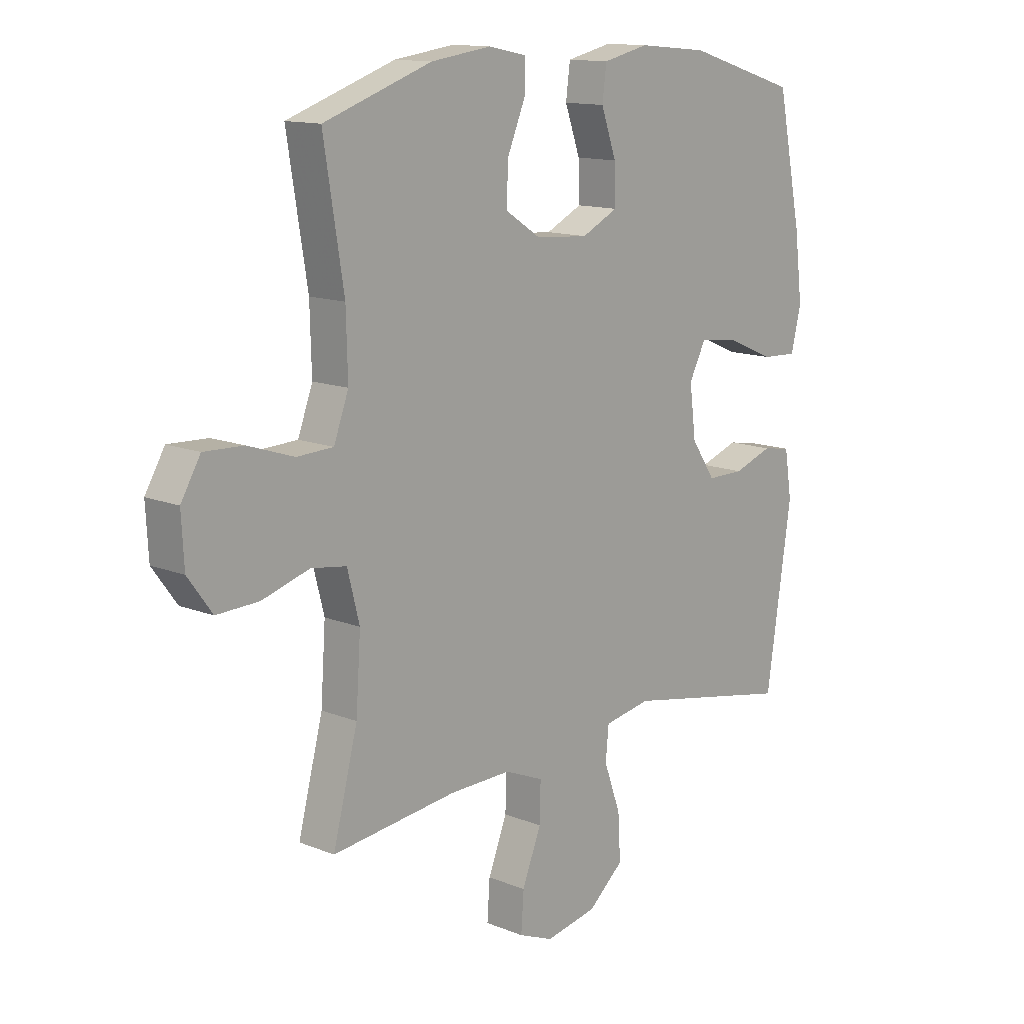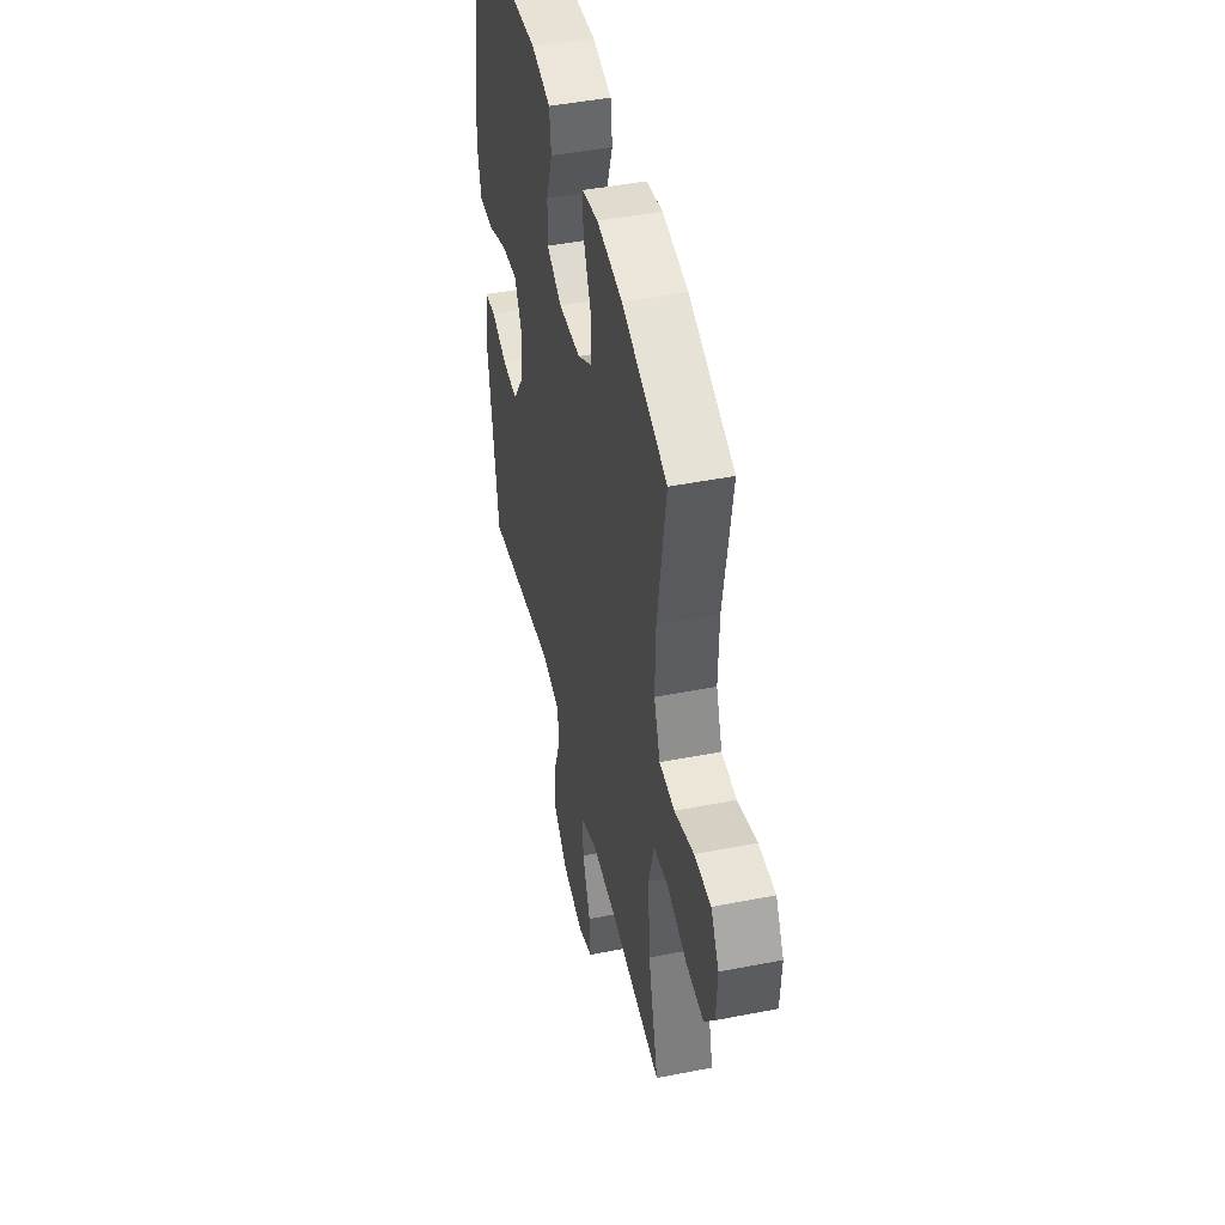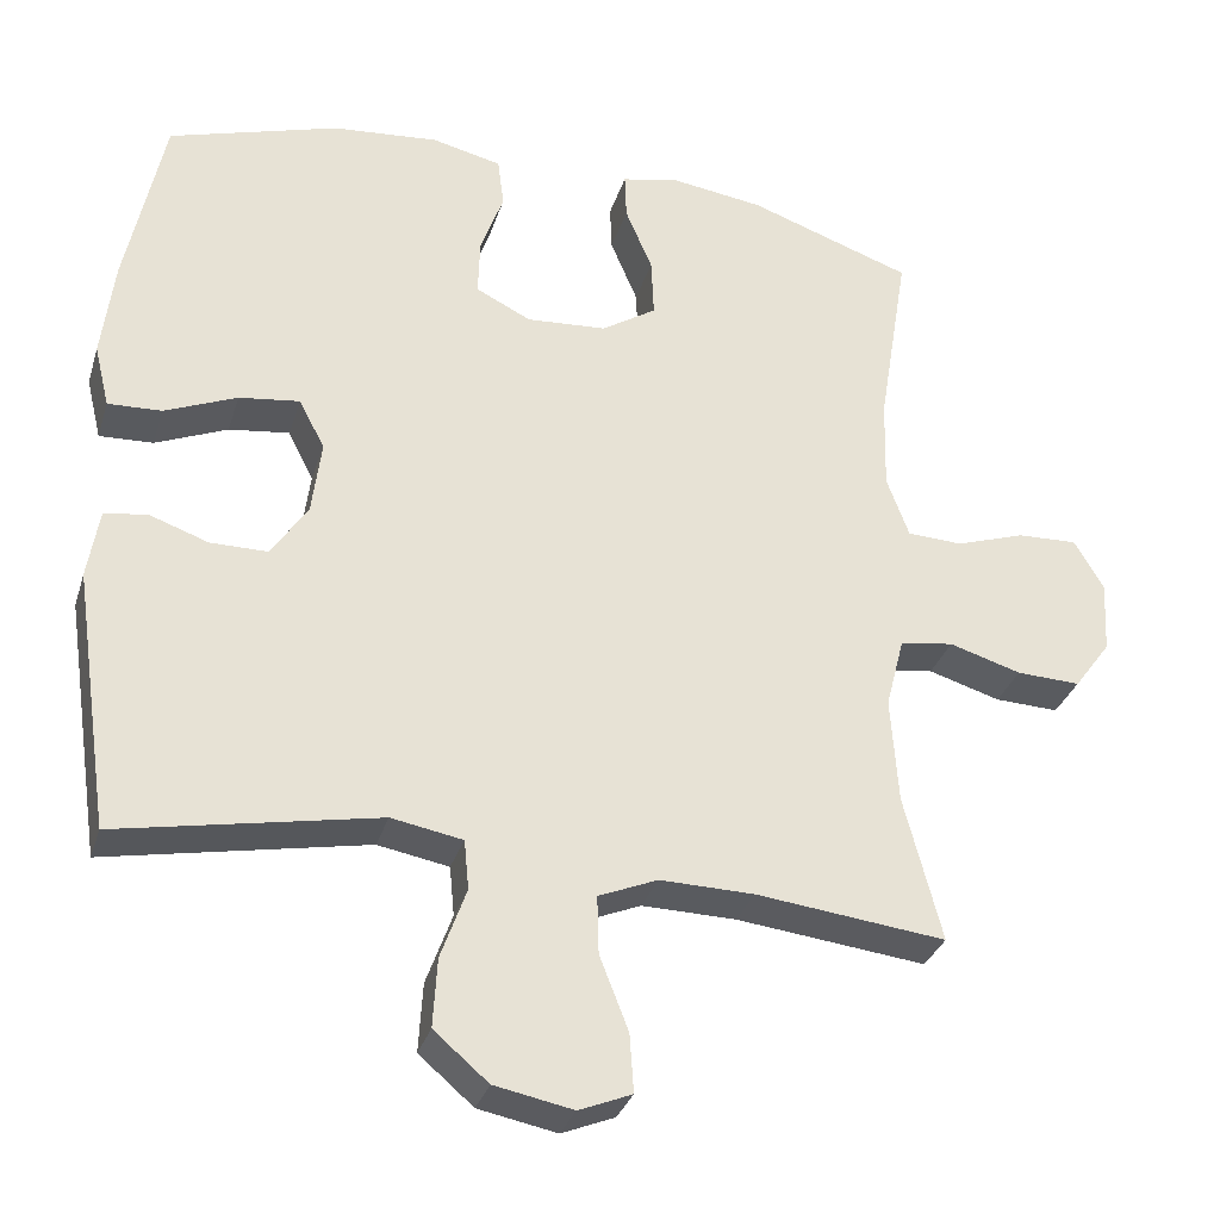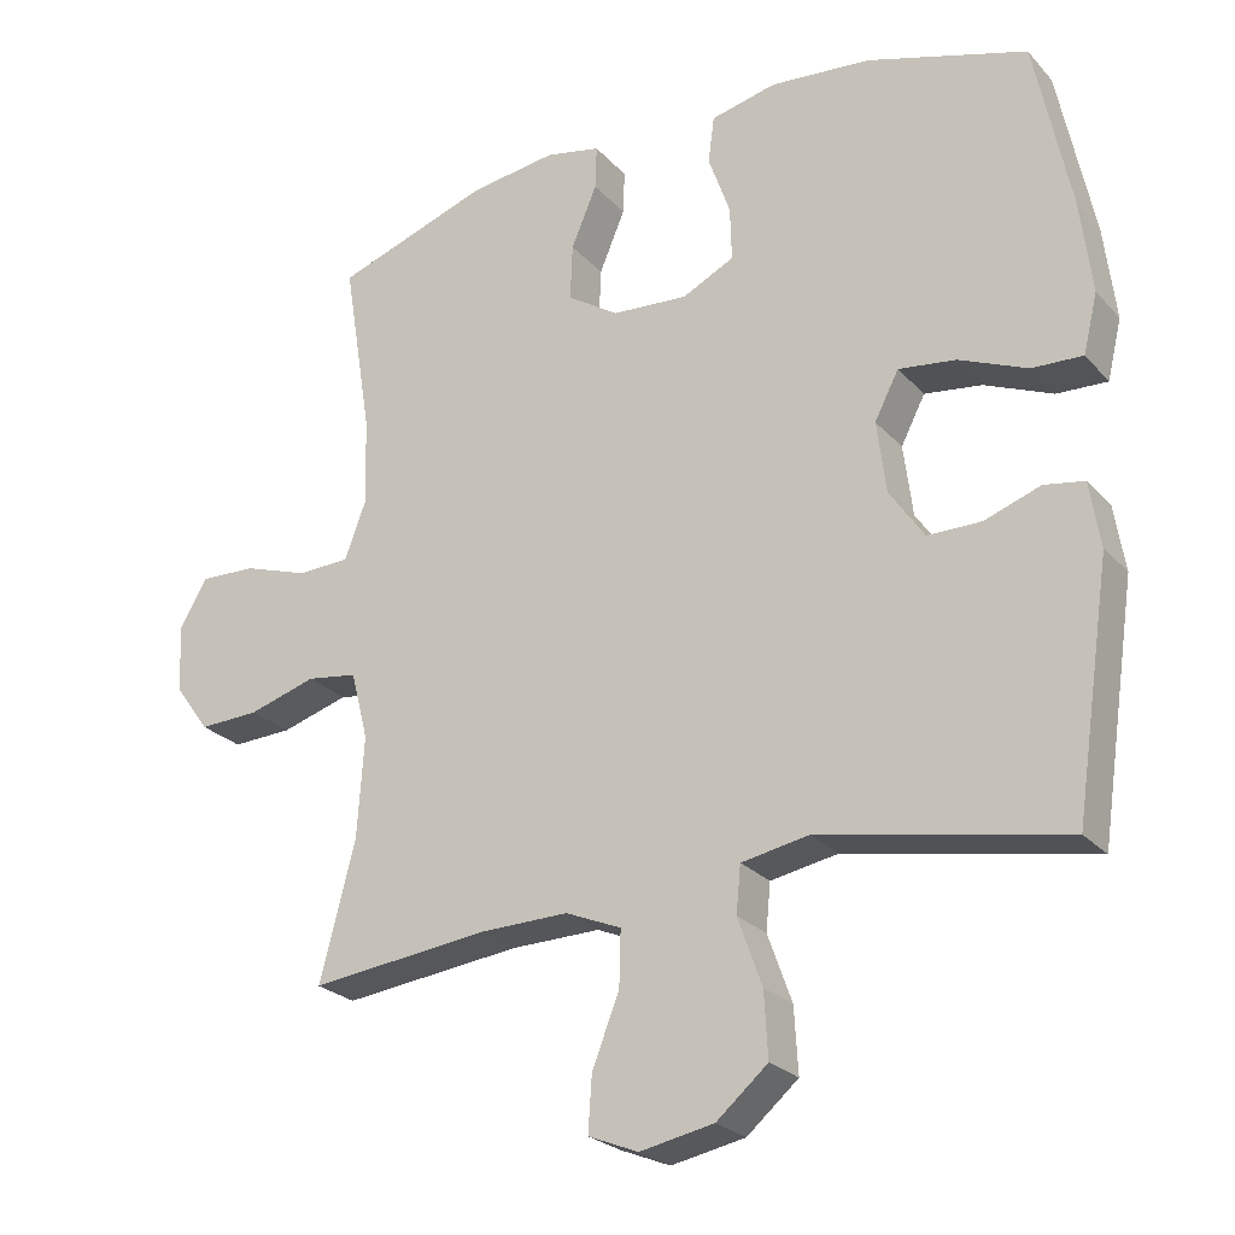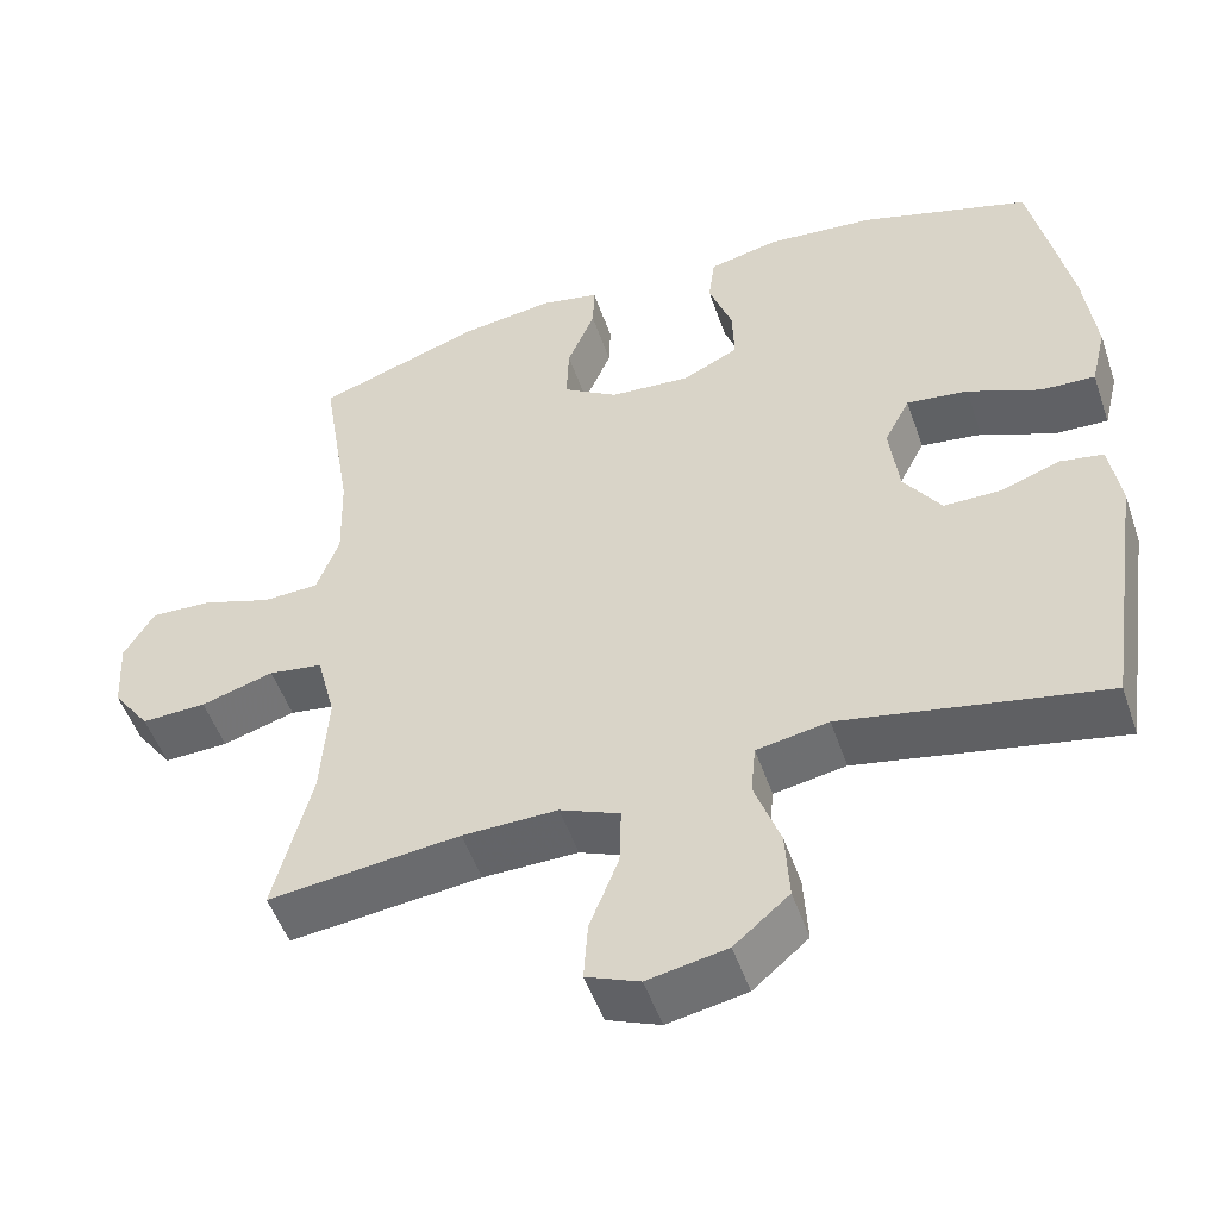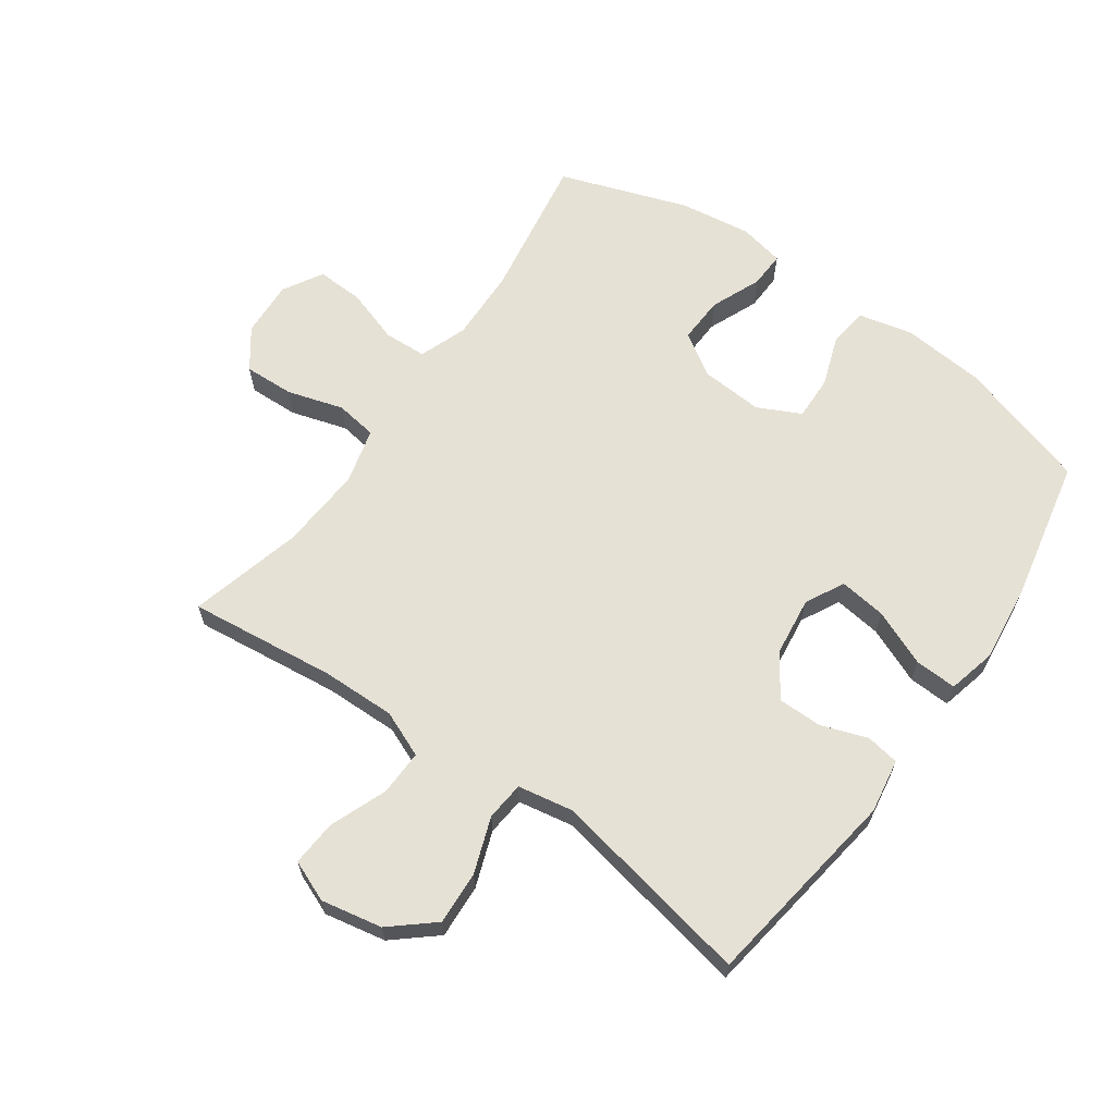
<metadata>
{"format":"obj","ext":"obj","renderer":"f3d","projection":"perspective","resolution":1024,"background":"white","views":[{"elev":13.3,"azim":132.3,"up":"+Z"},{"elev":45.7,"azim":77.3,"up":"+Z"},{"elev":-31.9,"azim":-16.3,"up":"+Z"},{"elev":-24.8,"azim":-148.7,"up":"+Z"},{"elev":-50.9,"azim":-161.3,"up":"+Z"},{"elev":64.4,"azim":-144.8,"up":"+Y"}]}
</metadata>
<code>
v -0.5 0.07 -0.5
v -0.548 0.07 -0.175
v -0.534 0.07 -0.088
v -0.481 0.07 -0.079
v -0.407 0.07 -0.105
v -0.336 0.07 -0.105
v -0.29 0.07 -0.037
v -0.278 0.07 0.058
v -0.31 0.07 0.12
v -0.386 0.07 0.11
v -0.476 0.07 0.072
v -0.543 0.07 0.069
v -0.562 0.07 0.147
v -0.547 0.07 0.271
v -0.5 0.07 0.5
v -0.288 0.07 0.565
v -0.155 0.07 0.577
v -0.068 0.07 0.557
v -0.06 0.07 0.495
v -0.089 0.07 0.413
v -0.091 0.07 0.342
v -0.022 0.07 0.308
v 0.078 0.07 0.315
v 0.146 0.07 0.359
v 0.143 0.07 0.433
v 0.109 0.07 0.514
v 0.107 0.07 0.572
v 0.18 0.07 0.587
v 0.295 0.07 0.571
v 0.5 0.07 0.5
v 0.462 0.07 0.265
v 0.459 0.07 0.149
v 0.487 0.07 0.073
v 0.556 0.07 0.07
v 0.643 0.07 0.099
v 0.718 0.07 0.102
v 0.755 0.07 0.039
v 0.75 0.07 -0.052
v 0.704 0.07 -0.115
v 0.624 0.07 -0.112
v 0.534 0.07 -0.085
v 0.467 0.07 -0.095
v 0.444 0.07 -0.185
v 0.453 0.07 -0.318
v 0.5 0.07 -0.5
v 0.263 0.07 -0.473
v 0.145 0.07 -0.471
v 0.071 0.07 -0.502
v 0.073 0.07 -0.575
v 0.109 0.07 -0.667
v 0.114 0.07 -0.74
v 0.048 0.07 -0.767
v -0.05 0.07 -0.748
v -0.118 0.07 -0.69
v -0.113 0.07 -0.604
v -0.081 0.07 -0.515
v -0.087 0.07 -0.453
v -0.176 0.07 -0.437
v -0.5 0 -0.5
v -0.548 0 -0.175
v -0.534 0 -0.088
v -0.481 0 -0.079
v -0.407 0 -0.105
v -0.336 0 -0.105
v -0.29 0 -0.037
v -0.278 0 0.058
v -0.31 0 0.12
v -0.386 0 0.11
v -0.476 0 0.072
v -0.543 0 0.069
v -0.562 0 0.147
v -0.547 0 0.271
v -0.5 0 0.5
v -0.288 0 0.565
v -0.155 0 0.577
v -0.068 0 0.557
v -0.06 0 0.495
v -0.089 0 0.413
v -0.091 0 0.342
v -0.022 0 0.308
v 0.078 0 0.315
v 0.146 0 0.359
v 0.143 0 0.433
v 0.109 0 0.514
v 0.107 0 0.572
v 0.18 0 0.587
v 0.295 0 0.571
v 0.5 0 0.5
v 0.462 0 0.265
v 0.459 0 0.149
v 0.487 0 0.073
v 0.556 0 0.07
v 0.643 0 0.099
v 0.718 0 0.102
v 0.755 0 0.039
v 0.75 0 -0.052
v 0.704 0 -0.115
v 0.624 0 -0.112
v 0.534 0 -0.085
v 0.467 0 -0.095
v 0.444 0 -0.185
v 0.453 0 -0.318
v 0.5 0 -0.5
v 0.263 0 -0.473
v 0.145 0 -0.471
v 0.071 0 -0.502
v 0.073 0 -0.575
v 0.109 0 -0.667
v 0.114 0 -0.74
v 0.048 0 -0.767
v -0.05 0 -0.748
v -0.118 0 -0.69
v -0.113 0 -0.604
v -0.081 0 -0.515
v -0.087 0 -0.453
v -0.176 0 -0.437
f 54 55 56
f 53 54 56
f 52 53 56
f 51 52 56
f 50 51 56
f 49 50 56
f 48 49 56 57
f 47 48 57
f 46 47 57 58
f 44 45 46
f 43 44 46 58
f 39 40 41
f 38 39 41
f 37 38 41
f 36 37 41
f 35 36 41
f 34 35 41
f 33 34 41 42
f 58 1 2
f 43 58 2
f 42 43 2
f 33 42 2
f 32 33 2
f 29 30 31
f 28 29 31
f 27 28 31
f 26 27 31
f 25 26 31
f 18 19 20
f 17 18 20
f 16 17 20
f 15 16 20
f 14 15 20
f 13 14 20
f 12 13 20
f 11 12 20
f 10 11 20
f 9 10 20 21
f 8 9 21 22
f 2 3 4 5
f 2 5 6
f 32 2 6
f 24 25 31 32
f 32 6 7
f 24 32 7
f 23 24 7
f 7 8 22 23
f 114 113 112
f 114 112 111
f 114 111 110
f 114 110 109
f 114 109 108
f 114 108 107
f 115 114 107 106
f 115 106 105
f 116 115 105 104
f 104 103 102
f 116 104 102 101
f 99 98 97
f 99 97 96
f 99 96 95
f 99 95 94
f 99 94 93
f 99 93 92
f 100 99 92 91
f 60 59 116
f 60 116 101
f 60 101 100
f 60 100 91
f 60 91 90
f 89 88 87
f 89 87 86
f 89 86 85
f 89 85 84
f 89 84 83
f 78 77 76
f 78 76 75
f 78 75 74
f 78 74 73
f 78 73 72
f 78 72 71
f 78 71 70
f 78 70 69
f 78 69 68
f 79 78 68 67
f 80 79 67 66
f 63 62 61 60
f 64 63 60
f 64 60 90
f 90 89 83 82
f 65 64 90
f 65 90 82
f 65 82 81
f 81 80 66 65
f 1 59 60 2
f 2 60 61 3
f 3 61 62 4
f 4 62 63 5
f 5 63 64 6
f 6 64 65 7
f 7 65 66 8
f 8 66 67 9
f 9 67 68 10
f 10 68 69 11
f 11 69 70 12
f 12 70 71 13
f 13 71 72 14
f 14 72 73 15
f 15 73 74 16
f 16 74 75 17
f 17 75 76 18
f 18 76 77 19
f 19 77 78 20
f 20 78 79 21
f 21 79 80 22
f 22 80 81 23
f 23 81 82 24
f 24 82 83 25
f 25 83 84 26
f 26 84 85 27
f 27 85 86 28
f 28 86 87 29
f 29 87 88 30
f 30 88 89 31
f 31 89 90 32
f 32 90 91 33
f 33 91 92 34
f 34 92 93 35
f 35 93 94 36
f 36 94 95 37
f 37 95 96 38
f 38 96 97 39
f 39 97 98 40
f 40 98 99 41
f 41 99 100 42
f 42 100 101 43
f 43 101 102 44
f 44 102 103 45
f 45 103 104 46
f 46 104 105 47
f 47 105 106 48
f 48 106 107 49
f 49 107 108 50
f 50 108 109 51
f 51 109 110 52
f 52 110 111 53
f 53 111 112 54
f 54 112 113 55
f 55 113 114 56
f 56 114 115 57
f 57 115 116 58
f 58 116 59 1

</code>
